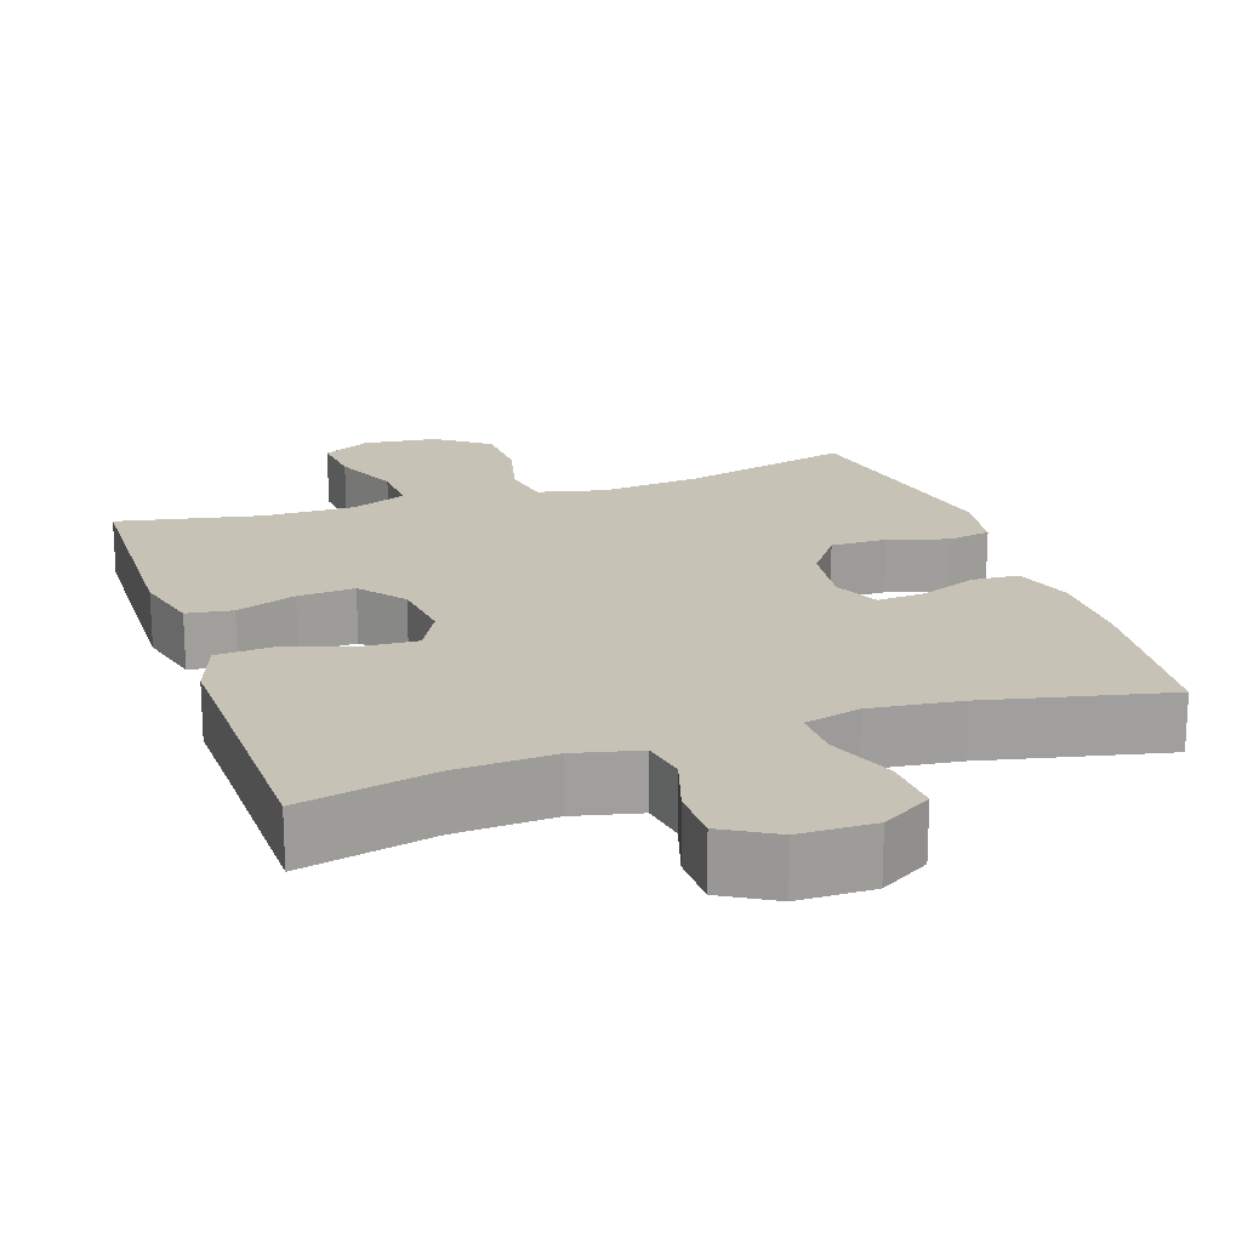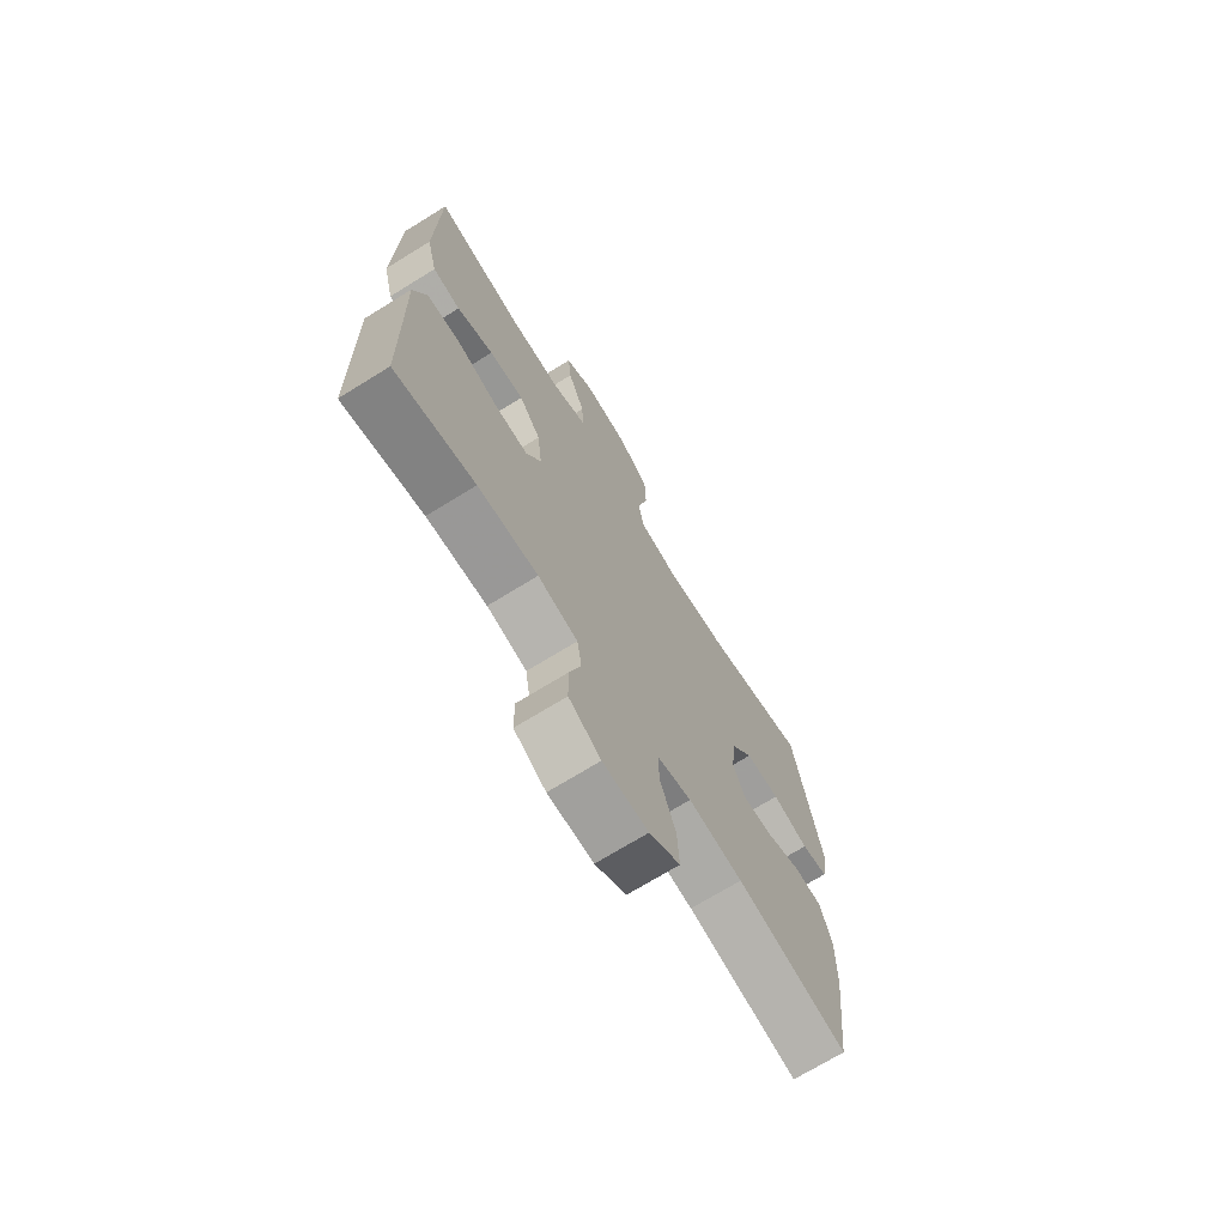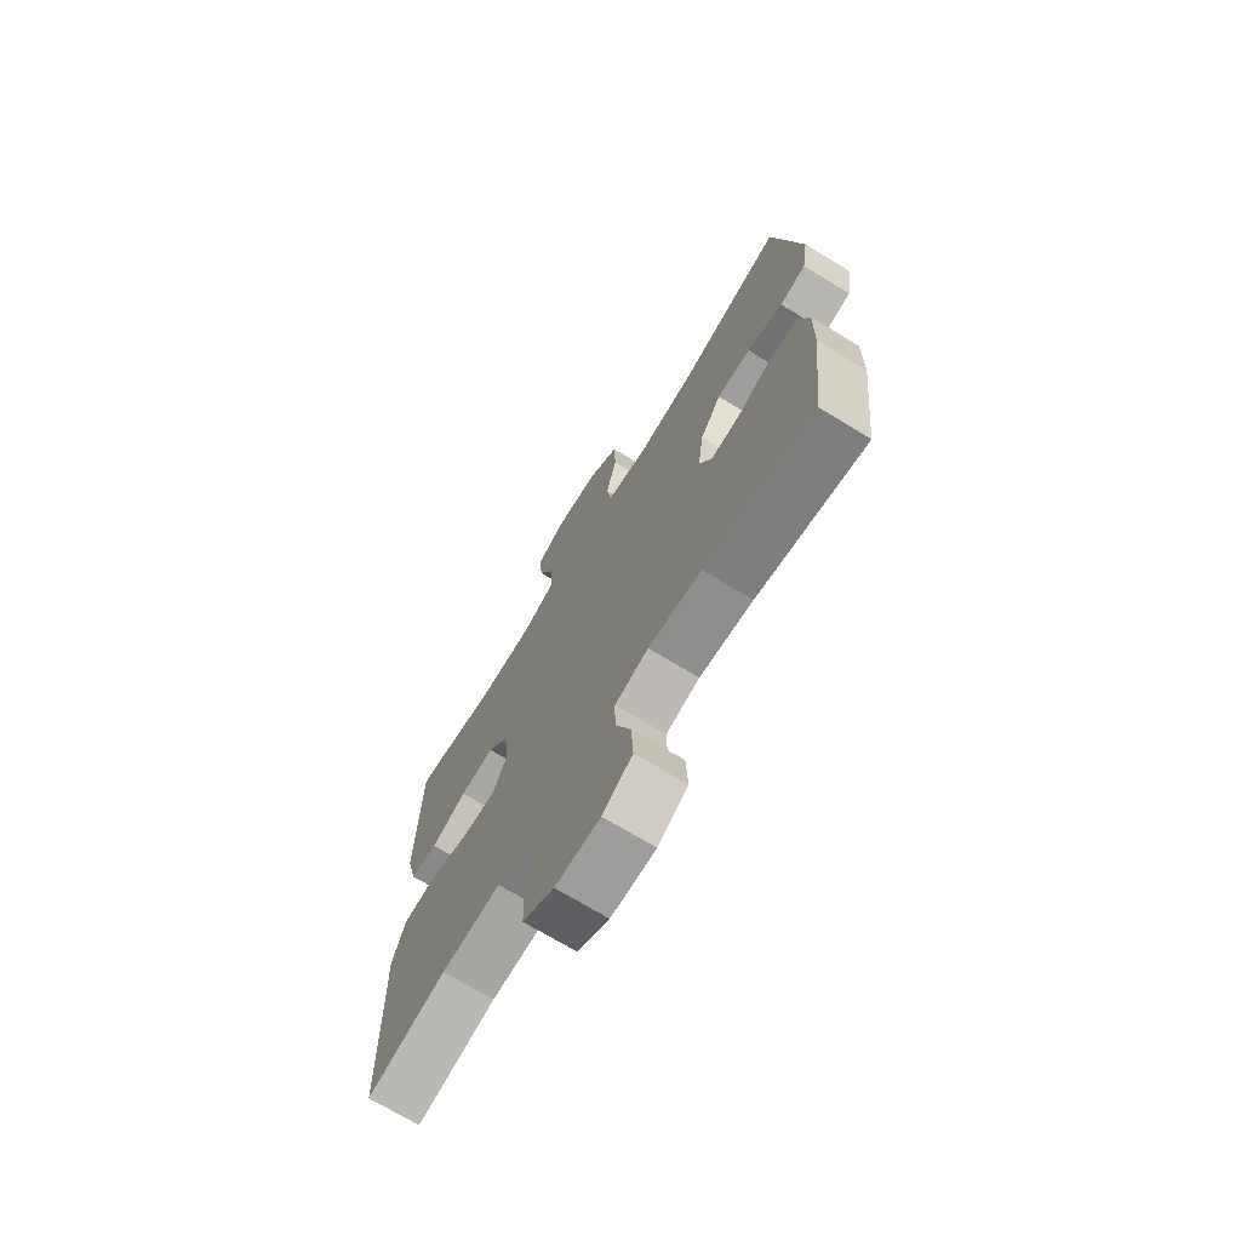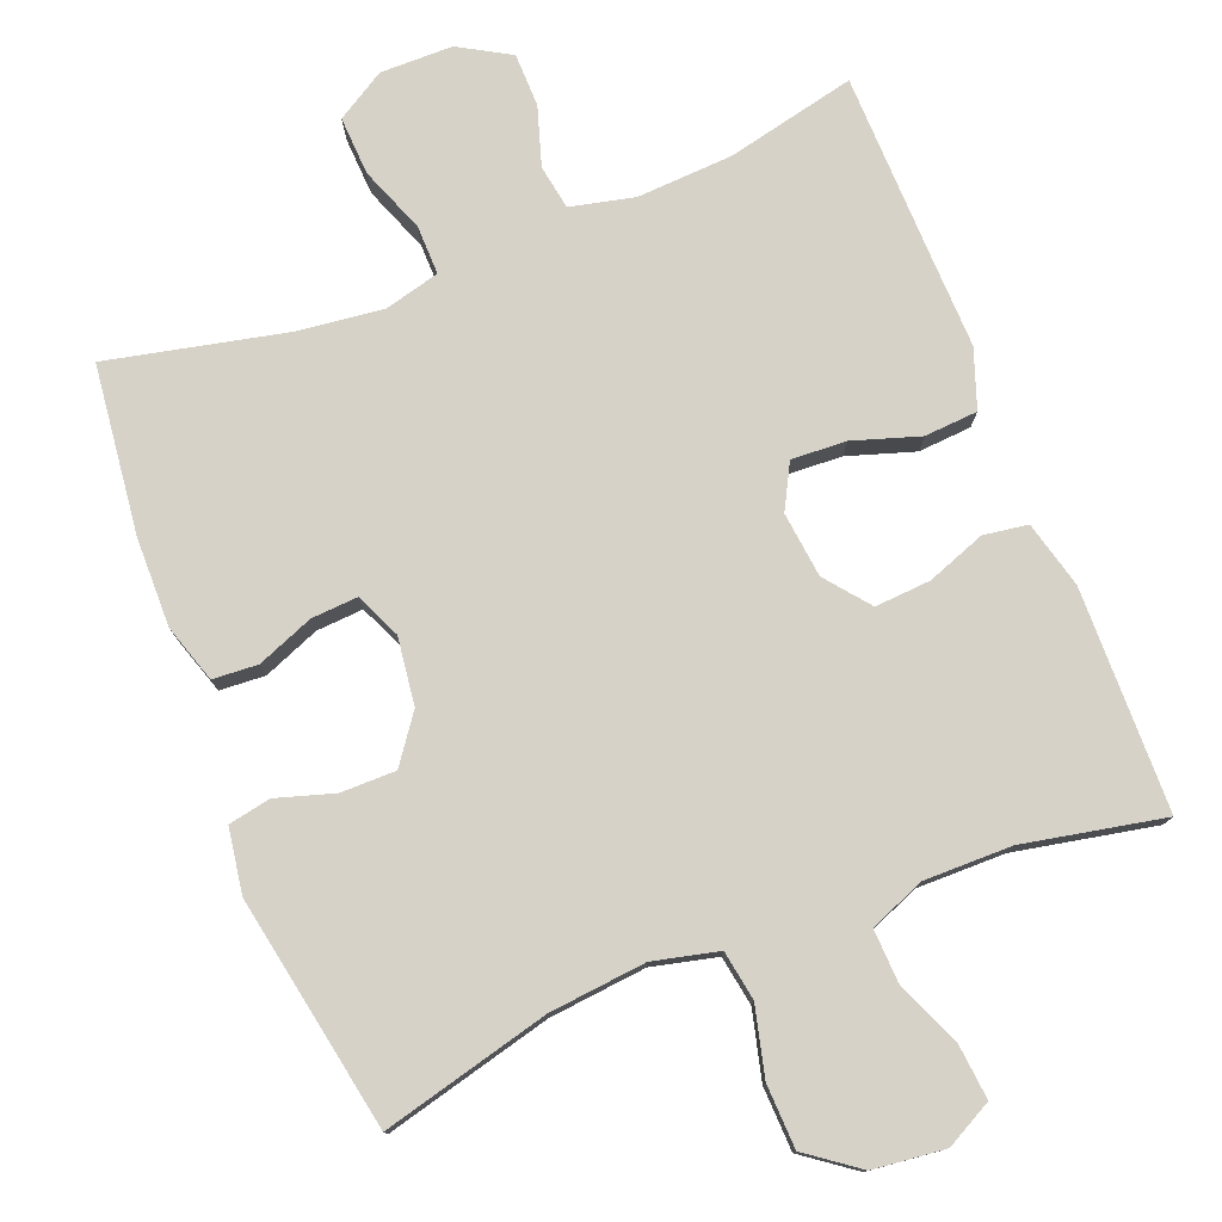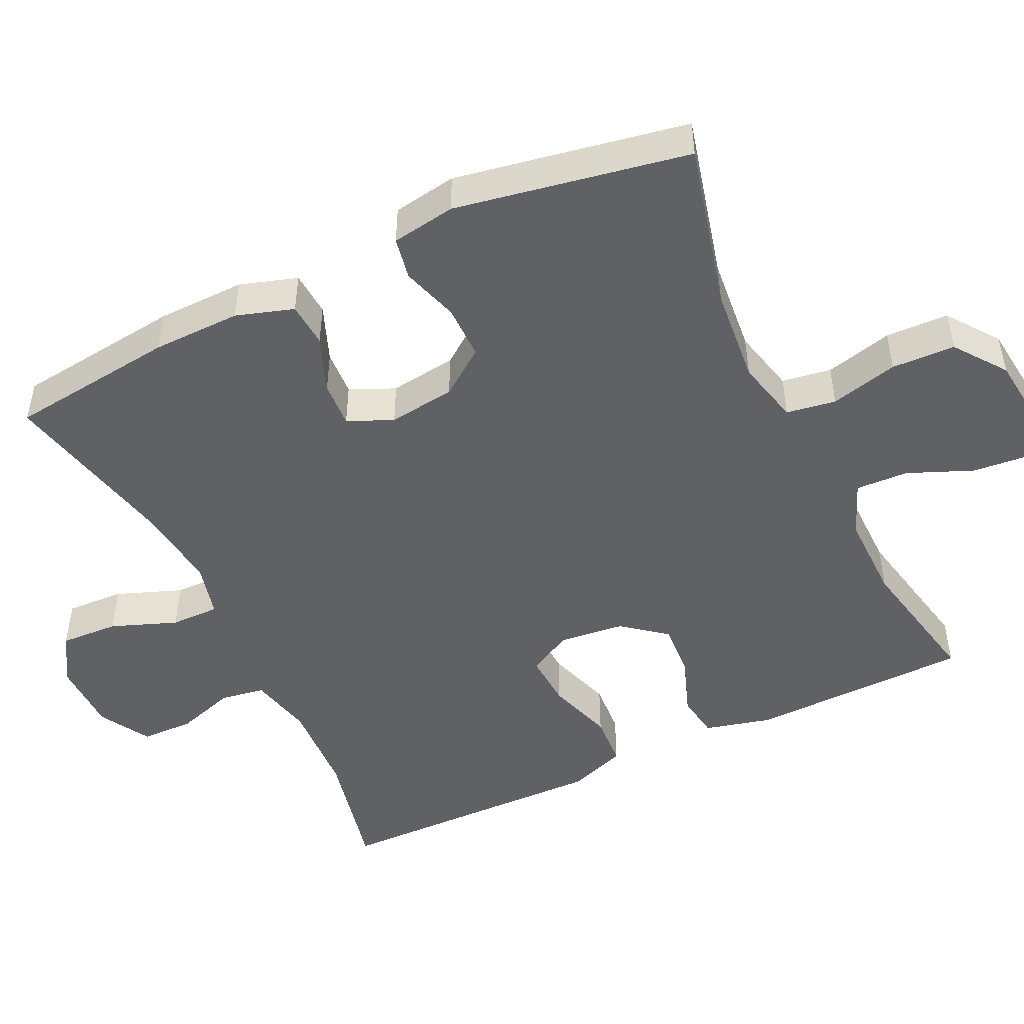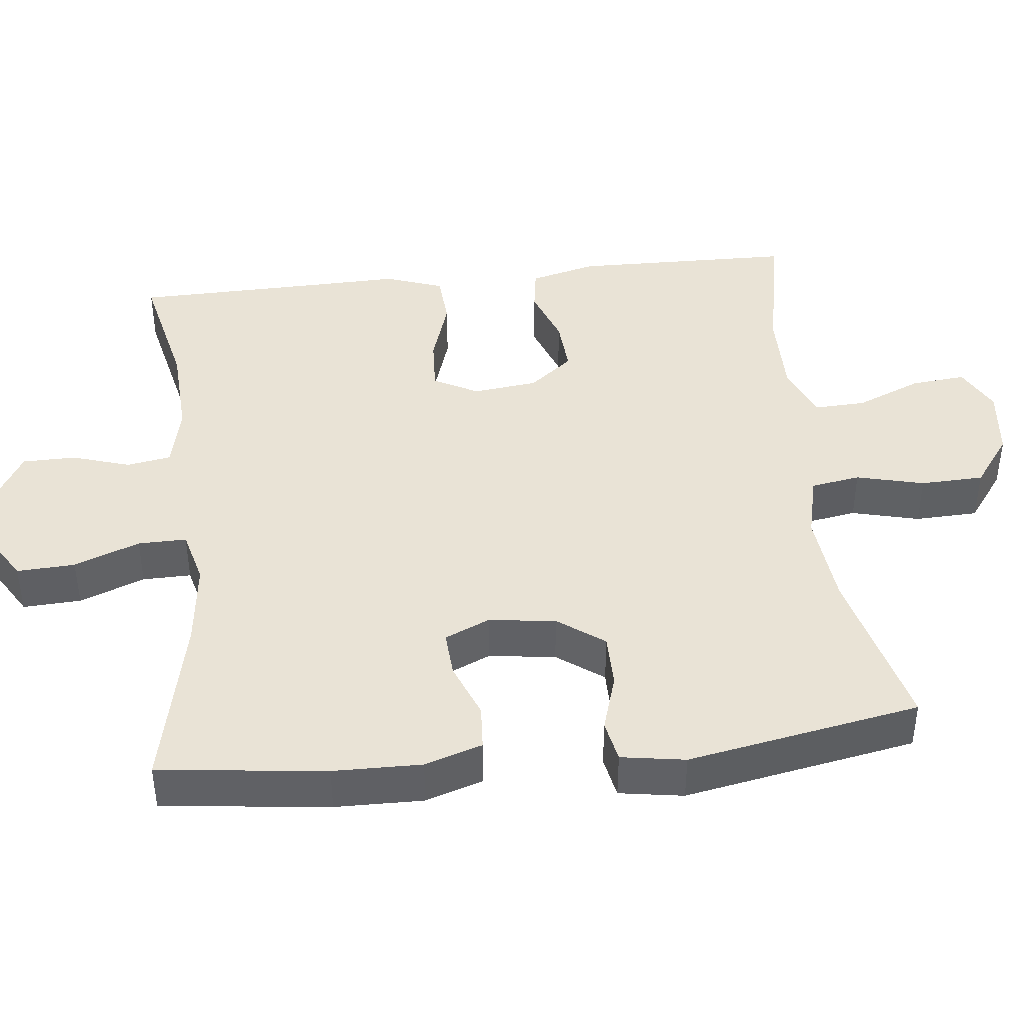
<metadata>
{"format":"obj","ext":"obj","renderer":"f3d","projection":"perspective","resolution":1024,"background":"white","views":[{"elev":19.1,"azim":161.3,"up":"+Y"},{"elev":-71.1,"azim":121.7,"up":"+Z"},{"elev":-71.1,"azim":-121.3,"up":"+Z"},{"elev":77.6,"azim":-21.6,"up":"+Y"},{"elev":-48.4,"azim":-64.4,"up":"+Y"},{"elev":42.3,"azim":-96.3,"up":"+Y"}]}
</metadata>
<code>
v 0.5 0.07 0.5
v 0.506 0.07 0.2
v 0.483 0.07 0.11
v 0.423 0.07 0.101
v 0.344 0.07 0.13
v 0.269 0.07 0.135
v 0.222 0.07 0.076
v 0.212 0.07 -0.012
v 0.244 0.07 -0.072
v 0.318 0.07 -0.068
v 0.408 0.07 -0.039
v 0.48 0.07 -0.044
v 0.508 0.07 -0.123
v 0.505 0.07 -0.244
v 0.5 0.07 -0.5
v 0.326 0.07 -0.461
v 0.196 0.07 -0.454
v 0.11 0.07 -0.474
v 0.1 0.07 -0.534
v 0.125 0.07 -0.613
v 0.124 0.07 -0.685
v 0.055 0.07 -0.725
v -0.043 0.07 -0.726
v -0.109 0.07 -0.686
v -0.105 0.07 -0.607
v -0.071 0.07 -0.518
v -0.07 0.07 -0.452
v -0.144 0.07 -0.433
v -0.261 0.07 -0.447
v -0.5 0.07 -0.5
v -0.527 0.07 -0.273
v -0.529 0.07 -0.153
v -0.504 0.07 -0.075
v -0.443 0.07 -0.071
v -0.367 0.07 -0.101
v -0.304 0.07 -0.105
v -0.277 0.07 -0.044
v -0.289 0.07 0.047
v -0.335 0.07 0.11
v -0.409 0.07 0.11
v -0.487 0.07 0.086
v -0.544 0.07 0.097
v -0.558 0.07 0.184
v -0.5 0.07 0.5
v -0.274 0.07 0.443
v -0.143 0.07 0.43
v -0.055 0.07 0.451
v -0.044 0.07 0.518
v -0.067 0.07 0.61
v -0.064 0.07 0.696
v 0.005 0.07 0.747
v 0.102 0.07 0.758
v 0.165 0.07 0.725
v 0.158 0.07 0.651
v 0.121 0.07 0.562
v 0.118 0.07 0.491
v 0.192 0.07 0.461
v 0.311 0.07 0.462
v 0.5 0 0.5
v 0.506 0 0.2
v 0.483 0 0.11
v 0.423 0 0.101
v 0.344 0 0.13
v 0.269 0 0.135
v 0.222 0 0.076
v 0.212 0 -0.012
v 0.244 0 -0.072
v 0.318 0 -0.068
v 0.408 0 -0.039
v 0.48 0 -0.044
v 0.508 0 -0.123
v 0.505 0 -0.244
v 0.5 0 -0.5
v 0.326 0 -0.461
v 0.196 0 -0.454
v 0.11 0 -0.474
v 0.1 0 -0.534
v 0.125 0 -0.613
v 0.124 0 -0.685
v 0.055 0 -0.725
v -0.043 0 -0.726
v -0.109 0 -0.686
v -0.105 0 -0.607
v -0.071 0 -0.518
v -0.07 0 -0.452
v -0.144 0 -0.433
v -0.261 0 -0.447
v -0.5 0 -0.5
v -0.527 0 -0.273
v -0.529 0 -0.153
v -0.504 0 -0.075
v -0.443 0 -0.071
v -0.367 0 -0.101
v -0.304 0 -0.105
v -0.277 0 -0.044
v -0.289 0 0.047
v -0.335 0 0.11
v -0.409 0 0.11
v -0.487 0 0.086
v -0.544 0 0.097
v -0.558 0 0.184
v -0.5 0 0.5
v -0.274 0 0.443
v -0.143 0 0.43
v -0.055 0 0.451
v -0.044 0 0.518
v -0.067 0 0.61
v -0.064 0 0.696
v 0.005 0 0.747
v 0.102 0 0.758
v 0.165 0 0.725
v 0.158 0 0.651
v 0.121 0 0.562
v 0.118 0 0.491
v 0.192 0 0.461
v 0.311 0 0.462
f 52 53 54 55
f 52 55 56
f 51 52 56
f 48 49 50 51
f 47 48 51 56
f 46 47 56 57
f 42 43 44 45
f 40 41 42 45
f 39 40 45 46
f 38 39 46 57
f 32 33 34 35
f 32 35 36
f 29 30 31 32
f 28 29 32 36
f 27 28 36 37
f 23 24 25 26
f 23 26 27
f 22 23 27
f 19 20 21 22
f 18 19 22 27
f 17 18 27 37
f 14 15 16
f 10 11 12 13
f 9 10 13 14
f 2 3 4 5
f 58 1 2 5
f 58 5 6
f 57 58 6 7
f 38 57 7 8
f 37 38 8 9
f 16 17 37
f 9 14 16 37
f 113 112 111 110
f 114 113 110
f 114 110 109
f 109 108 107 106
f 114 109 106 105
f 115 114 105 104
f 103 102 101 100
f 103 100 99 98
f 104 103 98 97
f 115 104 97 96
f 93 92 91 90
f 94 93 90
f 90 89 88 87
f 94 90 87 86
f 95 94 86 85
f 84 83 82 81
f 85 84 81
f 85 81 80
f 80 79 78 77
f 85 80 77 76
f 95 85 76 75
f 74 73 72
f 71 70 69 68
f 72 71 68 67
f 63 62 61 60
f 63 60 59 116
f 64 63 116
f 65 64 116 115
f 66 65 115 96
f 67 66 96 95
f 95 75 74
f 95 74 72 67
f 1 59 60 2
f 2 60 61 3
f 3 61 62 4
f 4 62 63 5
f 5 63 64 6
f 6 64 65 7
f 7 65 66 8
f 8 66 67 9
f 9 67 68 10
f 10 68 69 11
f 11 69 70 12
f 12 70 71 13
f 13 71 72 14
f 14 72 73 15
f 15 73 74 16
f 16 74 75 17
f 17 75 76 18
f 18 76 77 19
f 19 77 78 20
f 20 78 79 21
f 21 79 80 22
f 22 80 81 23
f 23 81 82 24
f 24 82 83 25
f 25 83 84 26
f 26 84 85 27
f 27 85 86 28
f 28 86 87 29
f 29 87 88 30
f 30 88 89 31
f 31 89 90 32
f 32 90 91 33
f 33 91 92 34
f 34 92 93 35
f 35 93 94 36
f 36 94 95 37
f 37 95 96 38
f 38 96 97 39
f 39 97 98 40
f 40 98 99 41
f 41 99 100 42
f 42 100 101 43
f 43 101 102 44
f 44 102 103 45
f 45 103 104 46
f 46 104 105 47
f 47 105 106 48
f 48 106 107 49
f 49 107 108 50
f 50 108 109 51
f 51 109 110 52
f 52 110 111 53
f 53 111 112 54
f 54 112 113 55
f 55 113 114 56
f 56 114 115 57
f 57 115 116 58
f 58 116 59 1

</code>
